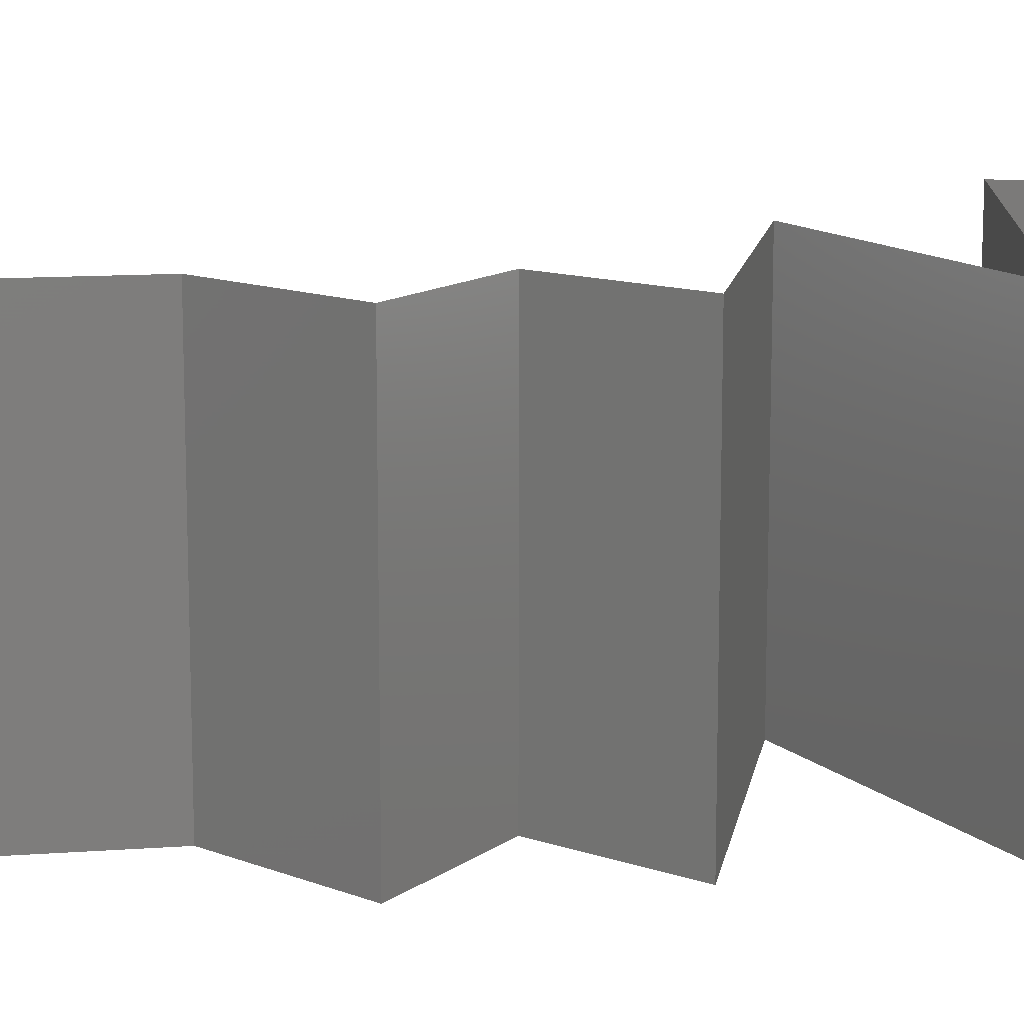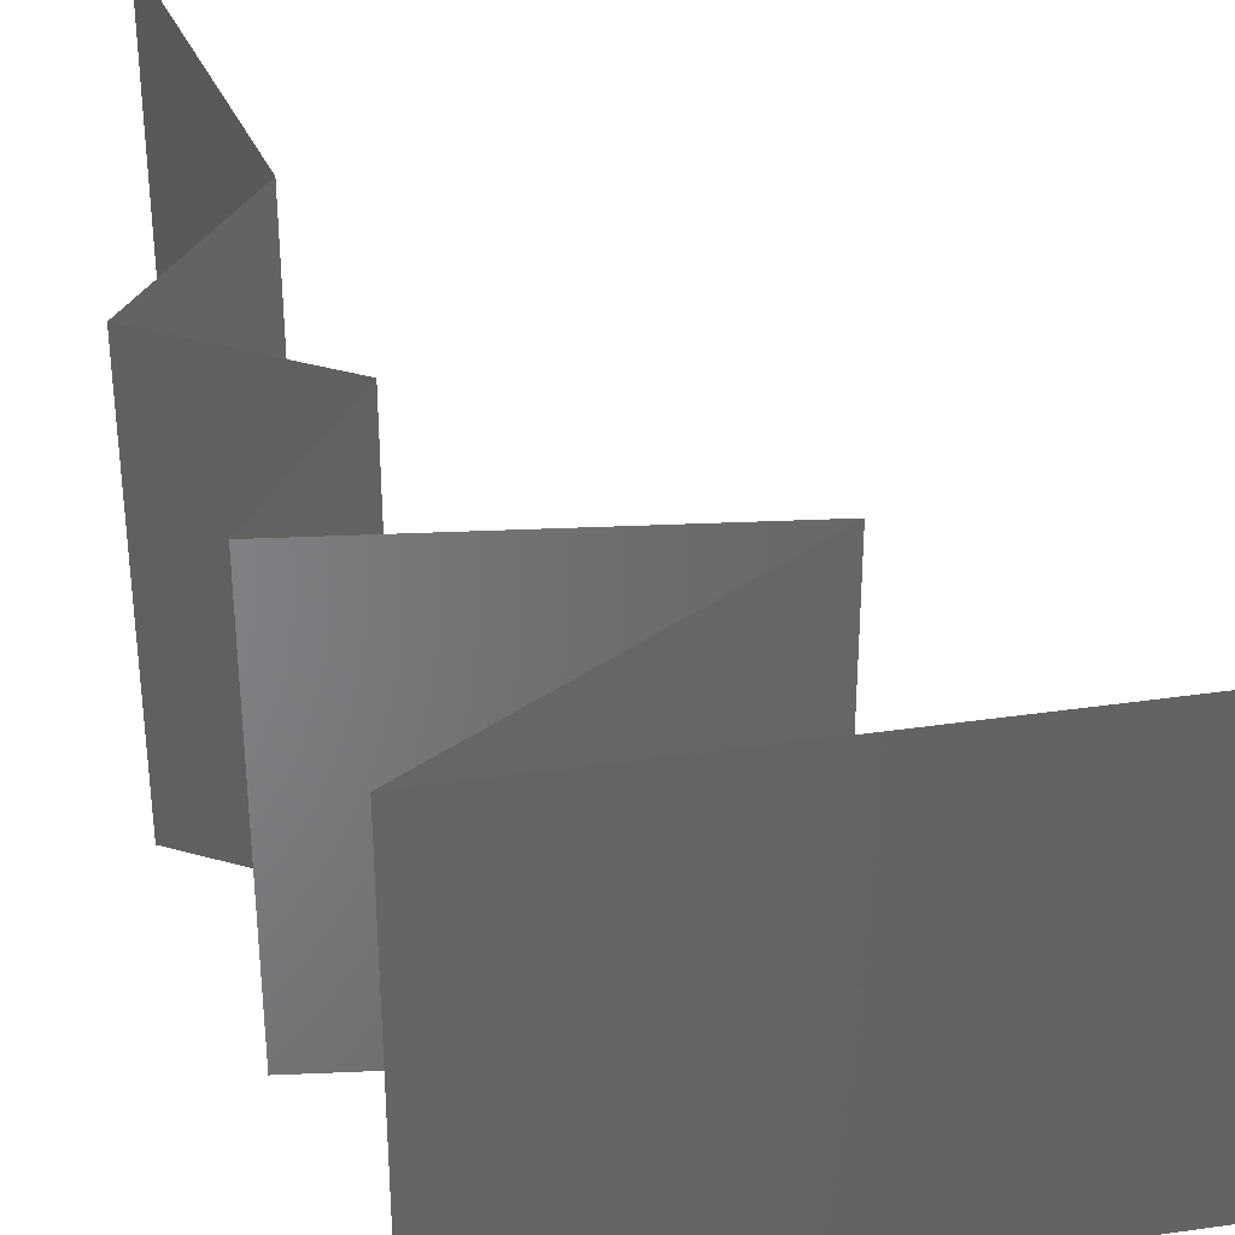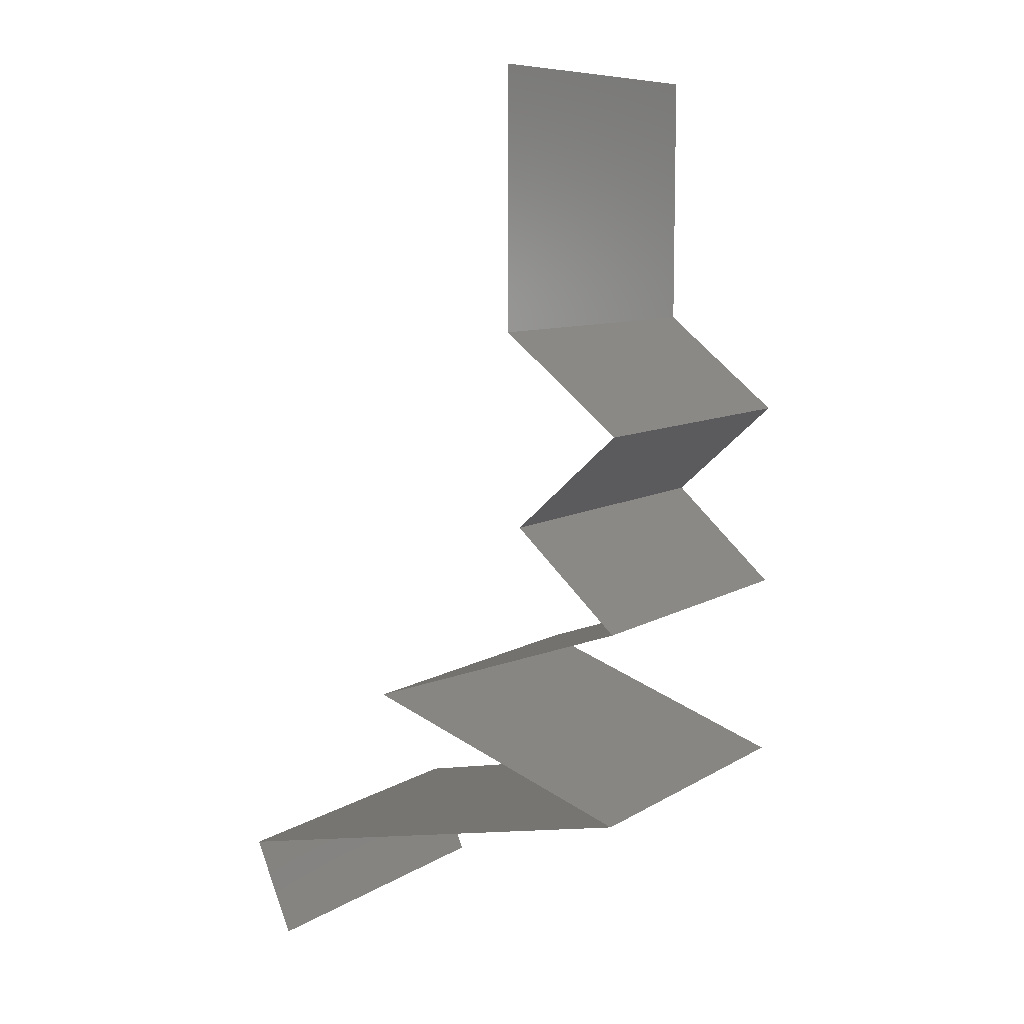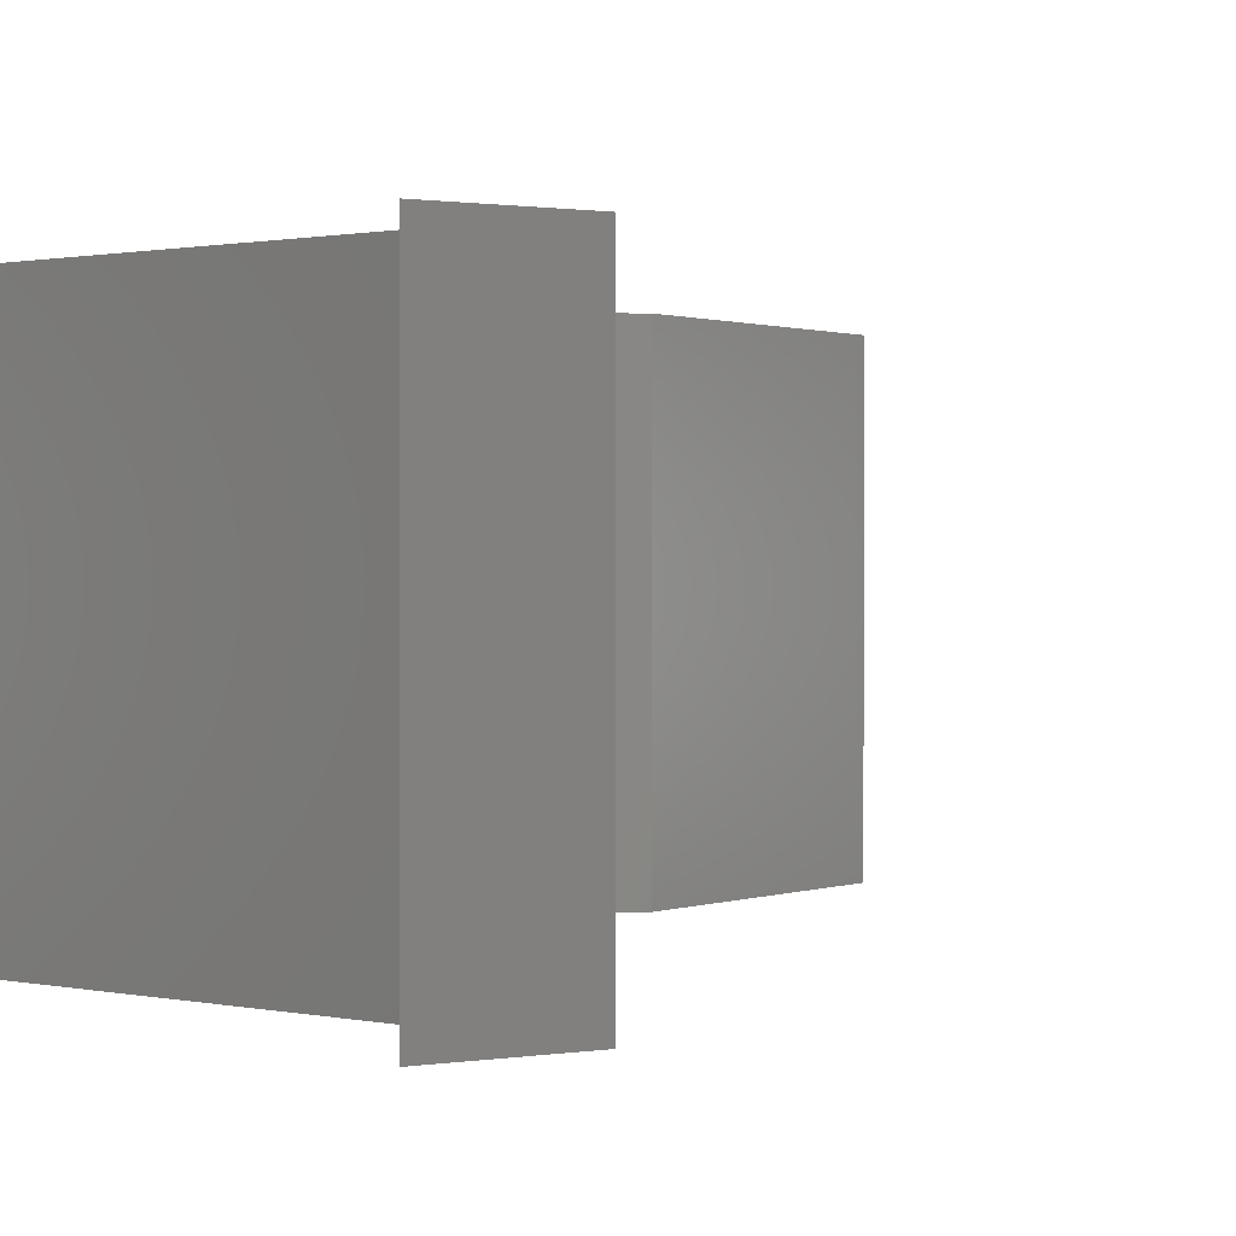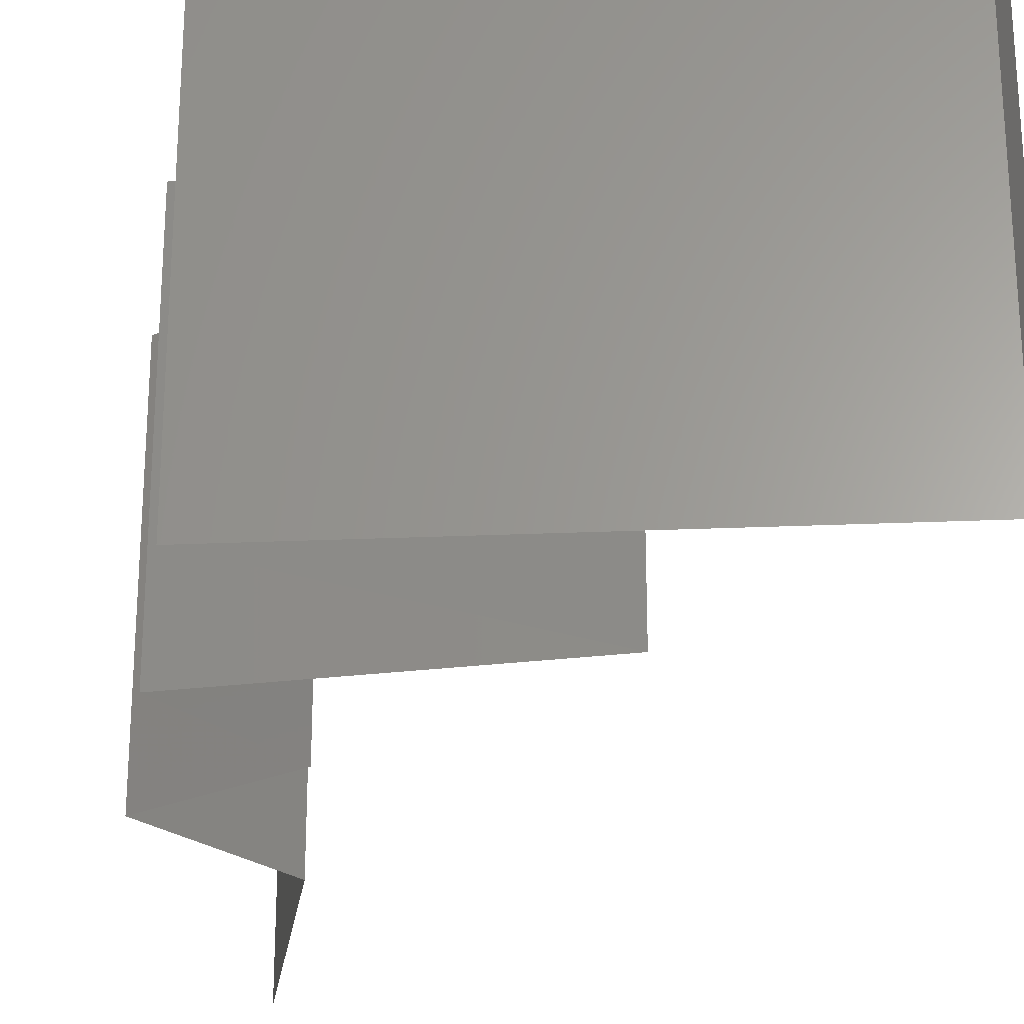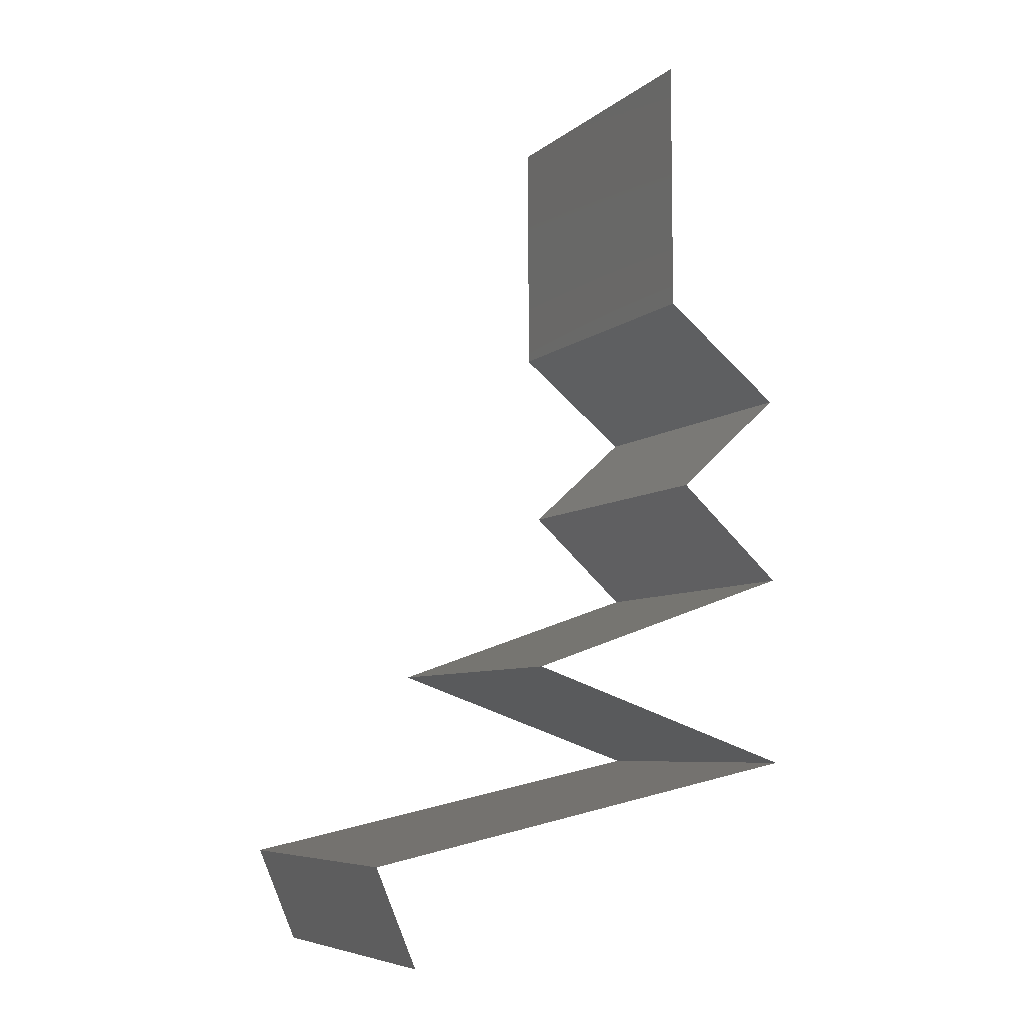
<metadata>
{"format":"stl","ext":"stl","renderer":"f3d","projection":"perspective","resolution":1024,"background":"white","views":[{"elev":12.9,"azim":-99.5,"up":"+Z"},{"elev":38.1,"azim":-22.4,"up":"+Z"},{"elev":8.7,"azim":-147.2,"up":"+Y"},{"elev":0.7,"azim":31.6,"up":"+Z"},{"elev":-26.7,"azim":-8.2,"up":"+Z"},{"elev":-7.0,"azim":154.0,"up":"+Y"}]}
</metadata>
<code>
# stl→obj: 62 verts, 92 faces
v 0.04 0.045 0.02
v 0.04 0.05261 0.01232
v 0.04 0.0525 0.02
v 0.04 0.06 0.02
v 0.04 0.06 0.01
v 0.04 0.045 0.01
v 0.04 0.045 0
v 0.04 0.05025 0.005344
v 0.04 0.05541 0.005381
v 0.04 0.06 0
v 0.04 0.0525 0
v 0.0365 0.04219 0.015
v 0.033 0.03938 0
v 0.0365 0.04219 0.005
v 0.033 0.03938 0.01
v 0.033 0.03938 0.02
v 0.03611 0.03656 0.015
v 0.03921 0.03375 0
v 0.03611 0.03656 0.005
v 0.03921 0.03375 0.01
v 0.03921 0.03375 0.02
v 0.03611 0.03094 0.015
v 0.033 0.02813 0
v 0.03611 0.03094 0.005
v 0.033 0.02813 0.01
v 0.033 0.02813 0.02
v 0.03972 0.02579 0.007562
v 0.04107 0.02531 0
v 0.04915 0.0225 0.01
v 0.04325 0.02455 0.0137
v 0.04915 0.0225 0.02
v 0.04915 0.0225 0
v 0.04494 0.02396 0.004955
v 0.0381 0.02635 0.01431
v 0.04107 0.02531 0.02
v 0.04243 0.02016 0.007562
v 0.04107 0.01969 0
v 0.033 0.01688 0.01
v 0.03889 0.01893 0.0137
v 0.033 0.01688 0.02
v 0.033 0.01688 0
v 0.0372 0.01834 0.004955
v 0.04405 0.02072 0.01431
v 0.04107 0.01969 0.02
v 0.03956 0.01548 0.007173
v 0.04179 0.015 0
v 0.05058 0.01312 0.02
v 0.04596 0.01411 0.01276
v 0.04179 0.015 0.02
v 0.05937 0.01125 0.01
v 0.05335 0.01253 0.01381
v 0.05937 0.01125 0.02
v 0.05937 0.01125 0
v 0.05272 0.01267 0.006835
v 0.05058 0.01312 0
v 0.03866 0.01567 0.01399
v 0.04619 0.01406 0.005281
v 0.05702 0.005625 0.01
v 0.0582 0.008437 0.005
v 0.0582 0.008437 0.015
v 0.05702 0.005625 0.02
v 0.05702 0.005625 0
f 1 2 3
f 3 2 4
f 4 2 5
f 6 2 1
f 7 8 6
f 5 9 10
f 10 9 11
f 11 8 7
f 8 9 2
f 11 9 8
f 2 9 5
f 8 2 6
f 1 12 6
f 13 14 15
f 6 14 7
f 15 12 16
f 15 14 6
f 6 12 15
f 7 14 13
f 16 12 1
f 16 17 15
f 18 19 20
f 15 19 13
f 20 17 21
f 15 17 20
f 13 19 18
f 20 19 15
f 21 17 16
f 21 22 20
f 23 24 25
f 20 24 18
f 25 22 26
f 25 24 20
f 20 22 25
f 18 24 23
f 26 22 21
f 23 27 28
f 25 27 23
f 29 30 31
f 32 33 29
f 26 34 25
f 31 30 35
f 30 33 27
f 29 33 30
f 28 33 32
f 35 34 26
f 34 27 25
f 27 33 28
f 34 30 27
f 35 30 34
f 32 36 37
f 29 36 32
f 38 39 40
f 41 42 38
f 31 43 29
f 40 39 44
f 39 42 36
f 38 42 39
f 37 42 41
f 44 43 31
f 43 36 29
f 36 42 37
f 43 39 36
f 44 39 43
f 41 45 46
f 38 45 41
f 47 48 49
f 50 51 52
f 53 54 50
f 55 54 53
f 52 51 47
f 48 56 49
f 40 56 38
f 45 56 48
f 46 57 55
f 46 45 57
f 48 54 57
f 47 51 48
f 49 56 40
f 48 51 54
f 57 45 48
f 57 54 55
f 54 51 50
f 38 56 45
f 58 59 50
f 50 60 58
f 61 60 52
f 53 59 62
f 50 59 53
f 52 60 50
f 62 59 58
f 58 60 61

</code>
